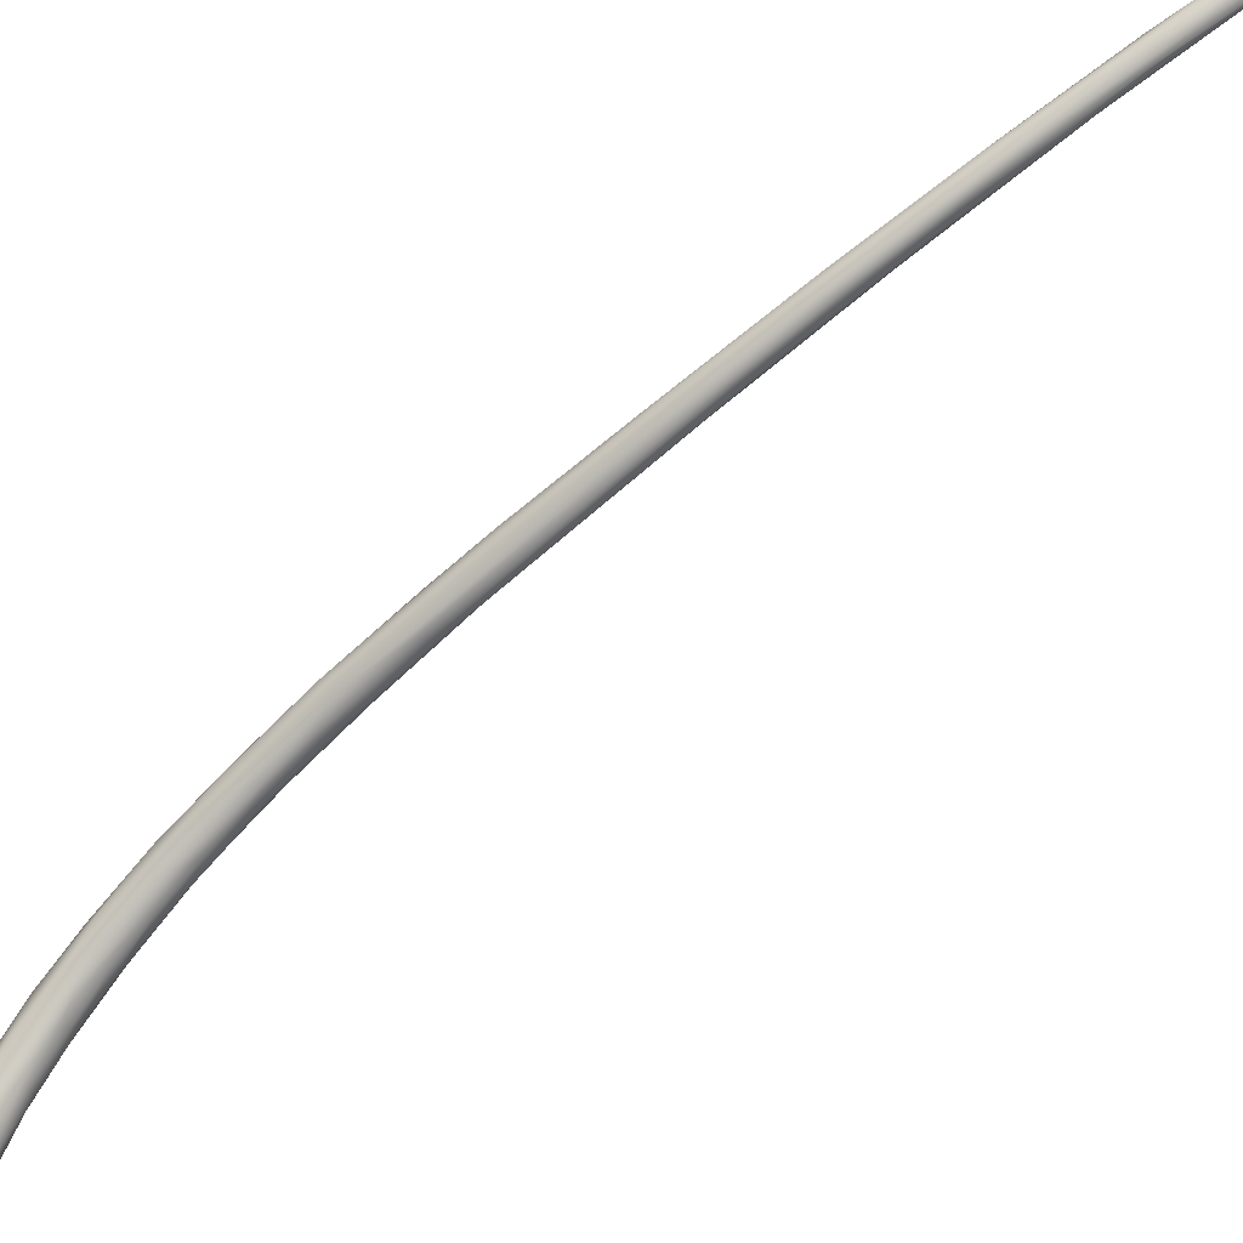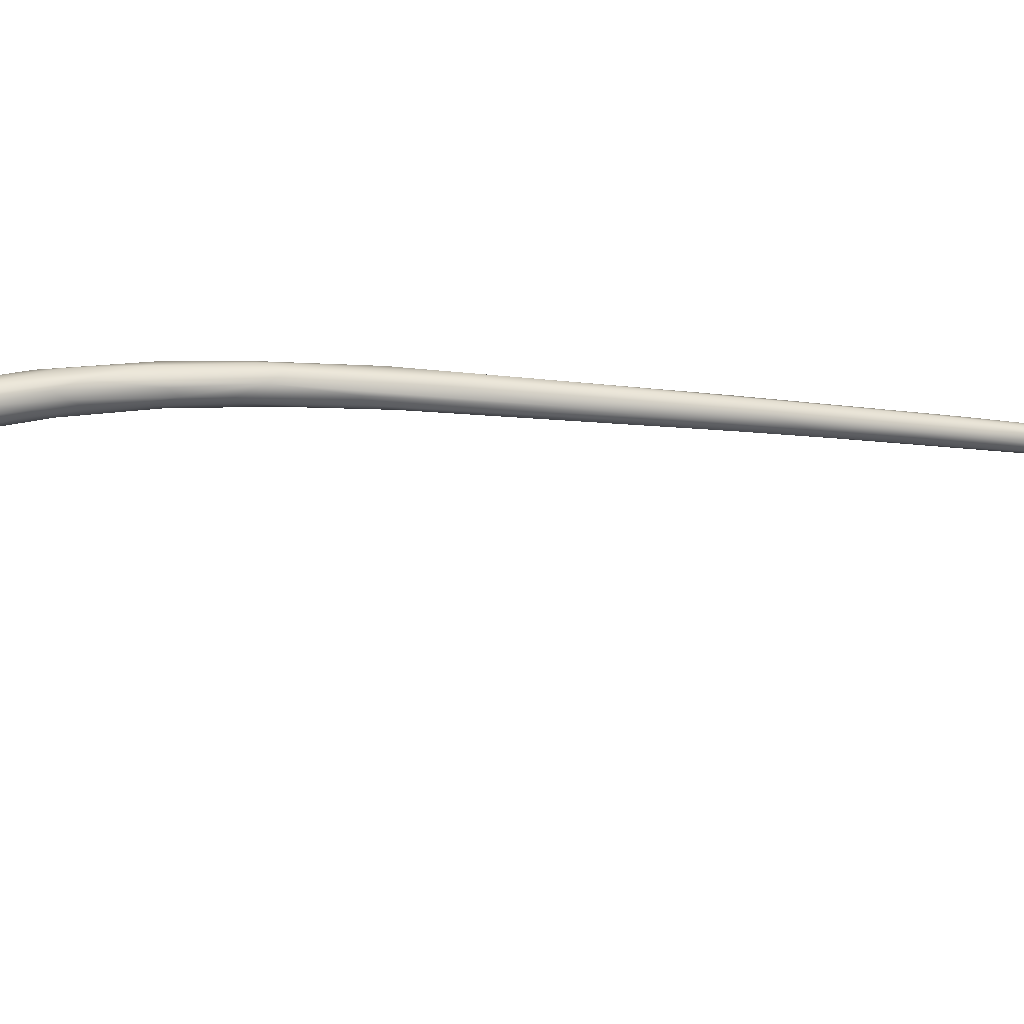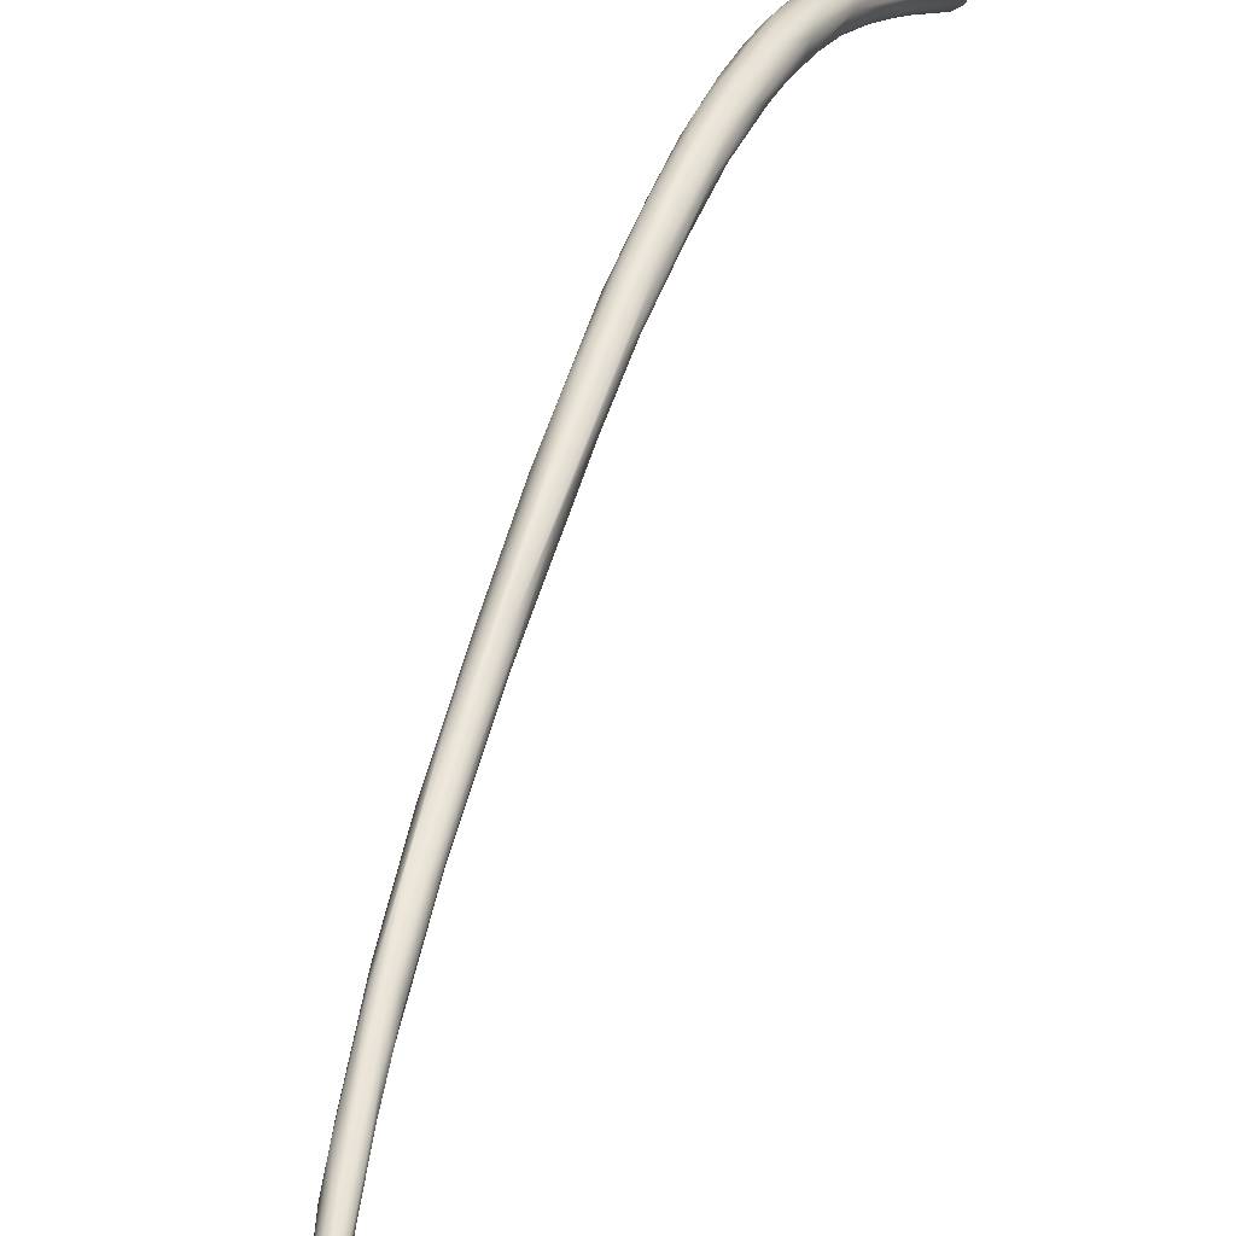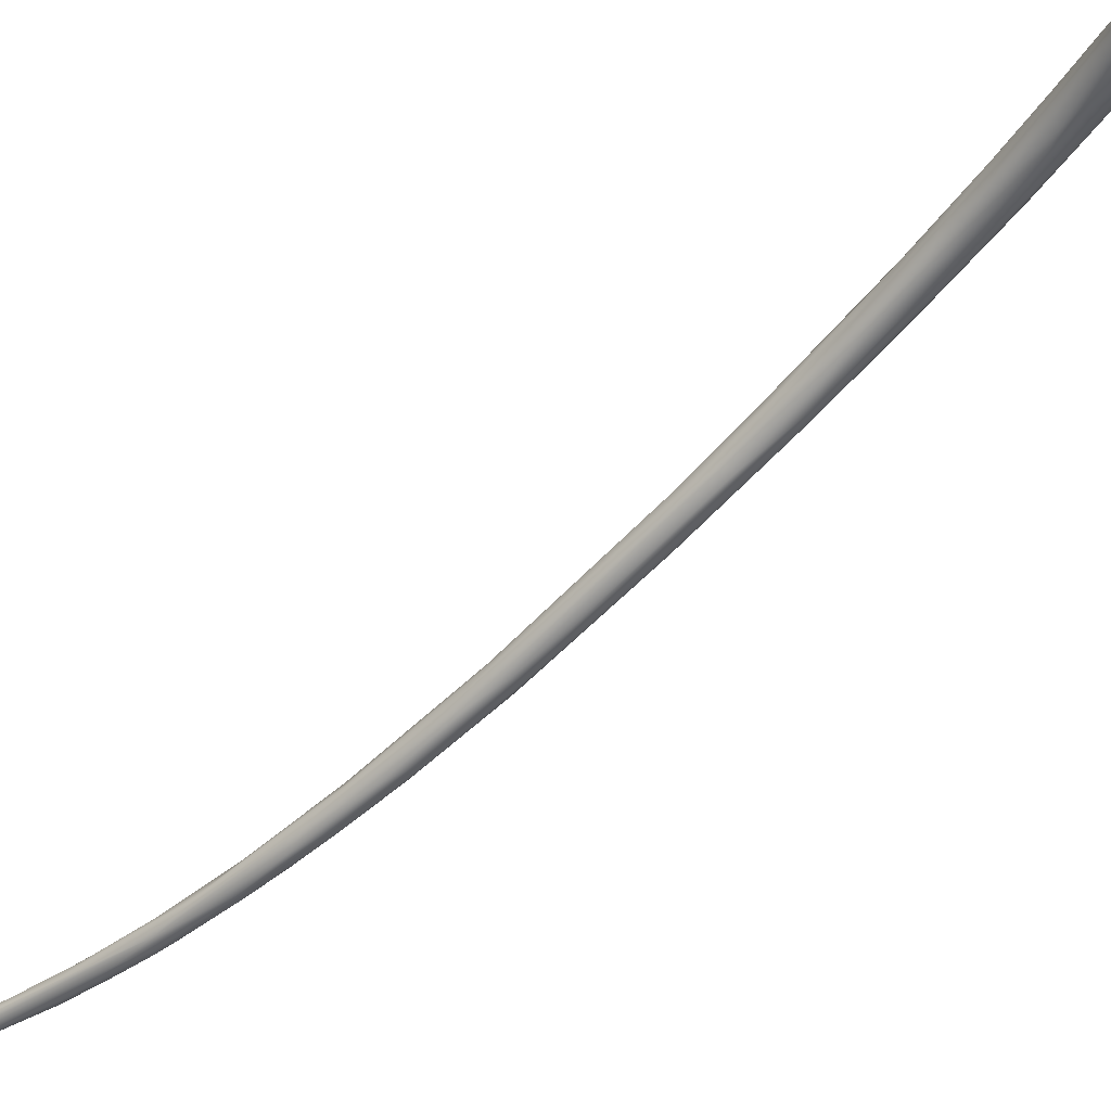
<metadata>
{"format":"obj","ext":"obj","renderer":"f3d","projection":"perspective","resolution":1024,"background":"white","views":[{"elev":-59.1,"azim":130.3,"up":"+Y"},{"elev":-55.3,"azim":80.6,"up":"+Y"},{"elev":60.3,"azim":-164.2,"up":"+Y"},{"elev":-76.5,"azim":-45.3,"up":"+Y"}]}
</metadata>
<code>
o grp1
v -188.5 -83.43 1122
v -188.2 -82.81 1123
v -188.7 -82.76 1122
v -188.1 -83.37 1123
v -188.7 -83.29 1122
v -188.6 -83.75 1122
v -188.8 -83.05 1122
v -188.8 -82.62 1122
v -187.9 -83.88 1123
v -188.1 -84.08 1122
v -187.6 -83.3 1123
v -187.5 -83.85 1123
v -188.1 -82.3 1123
v -187.6 -82.49 1123
v -188.4 -83.93 1121
v -187.8 -84.24 1122
v -187.6 -84.19 1122
v -188.5 -82.26 1122
v -188.1 -83.95 1121
v -188.6 -83.48 1121
v -187.3 -80.19 1118
v -186.8 -76.82 1116
v -187.1 -83.92 1122
v -186.9 -83.98 1122
v -187 -83.34 1123
v -187 -82.83 1123
v -186.7 -83.59 1122
v -186.6 -82.81 1123
v -187.1 -82.24 1123
v -187.3 -84.22 1122
v -186.9 -84 1121
v -186.7 -79.54 1120
v -186.8 -78.29 1119
v -187.5 -84.09 1121
v -187.1 -83.91 1121
v -187 -81.01 1118
v -186.9 -76.98 1117
v -186.6 -77.06 1118
v -187.2 -79.17 1117
v -186.5 -83.17 1122
v -186.6 -83.73 1122
v -186.4 -83.39 1122
v -184.9 -77.94 1117
v -186 -79.25 1120
v -185.3 -78.99 1117
v -185.9 -80.18 1118
v -186.1 -78.91 1116
v -185.8 -76.16 1117
v -185.7 -78.88 1116
v -186.6 -78.52 1116
v -185.9 -73.39 1112
v -185 -76.81 1117
v -185.5 -79.77 1119
v -185.9 -75.63 1116
v -186.4 -76.16 1114
v -186.3 -75.46 1116
v -185.4 -77.12 1118
v -185.7 -77.03 1118
v -185.2 -77.72 1115
v -185.6 -76.72 1114
v -186 -76.41 1114
v -185.6 -73.13 1113
v -184.3 -75.53 1115
v -184.9 -75.28 1116
v -183.9 -74.55 1112
v -185 -74.61 1115
v -185 -73.63 1114
v -185.7 -73.89 1114
v -185.2 -73.61 1114
v -185.7 -73.95 1112
v -184 -75.25 1114
v -184.1 -73.59 1114
v -184.5 -75.8 1113
v -184.9 -71.83 1111
v -185 -75.89 1113
v -185.4 -74.6 1112
v -185.4 -72.43 1110
v -184 -74.01 1113
v -184.3 -71.66 1111
v -184.4 -73.11 1113
v -184.9 -74.73 1112
v -184.9 -70.84 1109
v -185 -72.51 1109
v -183.3 -72.69 1111
v -184 -73.71 1111
v -183.4 -72.12 1111
v -184.1 -72.52 1112
v -184 -72.66 1109
v -184.9 -70.8 1109
v -184.5 -72.8 1109
v -183 -71.89 1109
v -183.7 -71.62 1111
v -183.3 -71.82 1108
v -184.4 -70.59 1110
v -184.9 -70.94 1108
v -184.5 -70.93 1106
v -183.3 -70.63 1109
v -183.2 -70.79 1109
v -182.7 -70.28 1108
v -183.7 -69.87 1108
v -184.2 -69.52 1107
v -183.8 -71.58 1107
v -183.3 -71.09 1106
v -183.6 -69.06 1107
v -184.2 -71.53 1107
v -184.2 -70.12 1105
v -184.1 -68.5 1104
v -184.4 -69.52 1105
v -184.2 -69.02 1106
v -182.6 -70.44 1106
v -183 -69.25 1107
v -183.7 -70.45 1105
v -183.5 -68.08 1104
v -183.8 -68.84 1101
v -183.4 -69.59 1102
v -182.2 -69.32 1104
v -182.8 -69.07 1106
v -182.4 -68.94 1105
v -182.8 -70.28 1104
v -183 -67.93 1104
v -183.6 -67.45 1102
v -183.6 -67.25 1099
v -183.9 -68.07 1101
v -182.6 -68.3 1104
v -183 -69.57 1102
v -182.6 -69.08 1101
v -182.3 -69.08 1101
v -183 -67.42 1102
v -183.3 -67.66 1097
v -182 -68.47 1100
v -181.9 -67.86 1101
v -182.2 -67.83 1102
v -182.4 -67.08 1101
v -182.8 -66.67 1099
v -183.1 -68.8 1100
v -183 -68.14 1097
v -183 -65.84 1094
v -181.6 -67.31 1098
v -182.1 -67.98 1097
v -181.8 -66.51 1097
v -182.5 -67.98 1096
v -182.4 -66.18 1097
v -182.9 -66.21 1097
v -182.7 -67.41 1094
v -183.4 -67.17 1096
v -182.4 -67.53 1094
v -183 -65.49 1090
v -183.1 -66.06 1091
v -183 -66.73 1092
v -181.4 -66.61 1092
v -181.7 -67.16 1093
v -181.6 -65.84 1093
v -182 -65.63 1094
v -182.5 -65.38 1092
v -181.3 -66.21 1093
v -182.1 -65.07 1090
v -182.8 -66.23 1087
v -182.5 -66.67 1088
v -182.7 -64.63 1083
v -183 -65.67 1086
v -181.4 -66.01 1085
v -181.7 -65.09 1089
v -181.3 -65.18 1088
v -182 -66.73 1089
v -182.5 -63.89 1078
v -182.1 -63.83 1079
v -181.2 -65.07 1084
v -181.2 -65.6 1084
v -182.9 -64.57 1076
v -182.3 -64.84 1074
v -182 -65.14 1076
v -182.8 -64.09 1077
v -182.9 -64.2 1076
v -181.3 -64.38 1078
v -181.8 -65.61 1080
v -181.6 -63.26 1073
v -181.5 -65.03 1077
v -182.7 -64.39 1073
v -181.3 -64.36 1076
v -182 -63.13 1073
v -182.6 -62.88 1071
v -182.9 -63.09 1071
v -181.6 -63.93 1071
v -182 -62.3 1068
v -181.9 -64.14 1071
v -183.1 -62.93 1065
v -183.2 -62.74 1068
v -183.1 -62.26 1067
v -181.5 -63.26 1070
v -182.3 -63.96 1069
v -182.5 -61.79 1066
v -182.9 -62.11 1067
v -183.1 -63.16 1068
v -183.8 -61.22 1059
v -183.6 -61.44 1062
v -182.7 -62.85 1064
v -181.9 -62.95 1066
v -182.2 -63.19 1066
v -183.3 -61.1 1062
v -182.4 -61.2 1062
v -182.1 -61.88 1063
v -182.8 -62.05 1061
v -182.9 -60.98 1062
v -183.7 -60.82 1057
v -183.8 -60.36 1059
v -183.6 -59.97 1058
v -184.1 -60.25 1057
v -182.4 -61.65 1061
v -183.1 -60.25 1059
v -184.5 -59.22 1055
v -183.8 -60.16 1055
v -183.2 -60.7 1057
v -184.9 -58.86 1052
v -184.5 -58.51 1054
v -184.8 -58.98 1054
v -185.2 -57.56 1051
v -183.1 -60.3 1056
v -183.1 -59.72 1056
v -182.9 -60.38 1057
v -183.8 -58.76 1054
v -183.4 -59.21 1054
v -184.1 -58.55 1054
v -183.7 -59.72 1054
v -185.8 -57.18 1047
v -185.6 -57.55 1050
v -186 -57.03 1047
v -186.4 -55.76 1046
v -186.4 -56.36 1046
v -187.9 -54.6 1041
v -187.1 -55.77 1044
v -188 -54.81 1041
v -187.9 -55.11 1041
v -184 -58.52 1051
v -184.1 -58.96 1052
v -184.8 -57.6 1049
v -184.6 -57.04 1049
v -185.6 -56.91 1046
v -185 -56.72 1047
v -185.5 -55.88 1046
v -185.5 -56.17 1047
v -185.5 -56.25 1046
v -186.3 -55.43 1045
v -186.2 -55.16 1044
v -187.1 -55.02 1041
v -186.8 -55.99 1044
v -186.5 -55.95 1043
v -187.2 -54.86 1043
v -187 -54.66 1042
v -187.6 -55.28 1041
v -187.3 -54.46 1041
v -187.2 -55.3 1041
v -187.5 -54.43 1041
v -187.8 -54.7 1041
v -187.7 -54.96 1041
v -187.7 -54.48 1041
v -187.4 -54.69 1041
v -187.3 -55.07 1041
v -187.2 -54.67 1041
v -187 -54.71 1041
v -186.3 -55.2 1043
f 1 2 3
f 5 7 6
f 5 3 7
f 3 8 7
f 1 3 5
f 9 1 10
f 9 4 1
f 9 11 4
f 12 11 9
f 2 1 4
f 2 13 3
f 14 2 11
f 13 2 14
f 2 4 11
f 6 15 10
f 16 10 15
f 9 10 17
f 1 5 6
f 6 10 1
f 3 13 18
f 8 3 18
f 16 15 19
f 15 6 20
f 7 20 6
f 19 15 20
f 21 19 20
f 7 22 20
f 9 17 12
f 12 17 23
f 12 23 25
f 25 11 12
f 27 25 23
f 27 23 24
f 11 26 14
f 11 25 26
f 26 29 14
f 16 17 10
f 17 16 30
f 24 23 17
f 30 24 17
f 31 24 30
f 13 32 33
f 32 13 14
f 34 16 19
f 30 16 34
f 34 35 30
f 35 31 30
f 34 19 36
f 37 8 18
f 18 13 38
f 13 33 38
f 21 20 39
f 22 39 20
f 27 40 25
f 24 41 27
f 27 41 40
f 42 40 41
f 26 25 28
f 29 26 28
f 25 40 28
f 24 31 41
f 31 42 41
f 42 43 40
f 32 14 29
f 35 45 31
f 35 46 45
f 34 36 47
f 38 37 18
f 36 19 21
f 28 44 29
f 42 31 45
f 29 44 32
f 33 32 48
f 35 34 46
f 47 49 34
f 50 36 21
f 8 37 51
f 50 21 39
f 8 22 7
f 28 52 44
f 40 53 28
f 46 34 49
f 33 48 54
f 38 33 54
f 39 22 55
f 8 51 22
f 56 37 38
f 57 44 52
f 58 48 32
f 44 58 32
f 58 44 57
f 46 49 59
f 45 46 59
f 50 47 36
f 60 49 47
f 50 60 47
f 38 54 56
f 61 39 55
f 39 61 50
f 37 56 62
f 52 28 53
f 40 43 53
f 43 63 53
f 53 63 52
f 64 58 57
f 65 45 59
f 48 58 66
f 58 64 66
f 57 52 64
f 54 48 67
f 60 50 61
f 56 54 68
f 62 56 68
f 69 54 67
f 37 62 51
f 68 54 69
f 61 55 70
f 71 43 42
f 45 65 71
f 45 71 42
f 63 43 71
f 63 72 52
f 64 52 72
f 67 48 66
f 60 75 49
f 75 59 49
f 68 69 74
f 62 68 74
f 76 60 61
f 22 70 55
f 61 70 76
f 22 77 70
f 22 51 77
f 64 72 66
f 59 73 65
f 75 73 59
f 67 79 69
f 67 66 80
f 66 72 80
f 69 79 74
f 60 81 75
f 60 76 81
f 62 82 51
f 83 76 70
f 78 72 63
f 84 63 71
f 78 63 84
f 85 73 75
f 79 67 80
f 72 87 80
f 87 79 80
f 81 85 75
f 76 88 81
f 62 74 82
f 82 89 51
f 70 77 83
f 90 76 83
f 84 86 78
f 72 78 86
f 71 65 91
f 85 81 88
f 85 65 73
f 92 79 87
f 72 92 87
f 92 72 86
f 74 79 94
f 88 76 90
f 65 85 93
f 82 74 94
f 51 95 77
f 83 77 96
f 51 89 95
f 77 95 96
f 91 84 71
f 97 86 98
f 84 99 86
f 97 92 86
f 93 85 88
f 93 91 65
f 92 97 79
f 79 100 94
f 100 79 97
f 88 103 93
f 103 88 102
f 82 94 101
f 101 94 100
f 100 104 101
f 90 83 105
f 83 96 105
f 88 90 102
f 101 89 82
f 105 102 90
f 106 96 95
f 89 107 95
f 107 108 95
f 101 109 89
f 89 109 107
f 84 91 99
f 98 86 99
f 93 110 91
f 97 111 100
f 98 111 97
f 111 104 100
f 112 102 105
f 105 96 112
f 104 113 101
f 101 113 109
f 108 106 95
f 114 106 108
f 115 112 96
f 96 106 115
f 99 91 116
f 98 99 111
f 118 117 111
f 99 118 111
f 110 93 119
f 119 93 103
f 102 112 103
f 113 104 120
f 111 120 104
f 115 103 112
f 109 113 121
f 109 121 107
f 115 106 114
f 108 107 122
f 122 123 108
f 114 108 123
f 91 110 116
f 118 99 116
f 111 117 124
f 111 124 120
f 118 124 117
f 125 103 115
f 125 119 103
f 125 126 119
f 127 110 119
f 120 128 113
f 122 107 121
f 110 130 116
f 110 127 130
f 116 131 118
f 132 124 118
f 131 132 118
f 119 126 127
f 120 124 132
f 132 133 120
f 133 128 120
f 128 134 113
f 134 128 133
f 125 115 135
f 115 114 135
f 134 121 113
f 126 125 135
f 129 114 123
f 114 136 135
f 137 122 121
f 129 136 114
f 116 138 131
f 126 139 127
f 132 140 133
f 126 135 141
f 143 121 134
f 135 136 141
f 144 136 129
f 129 123 145
f 123 122 145
f 139 130 127
f 140 132 131
f 134 133 142
f 133 140 142
f 139 126 141
f 142 143 134
f 141 136 146
f 137 121 143
f 136 144 146
f 137 147 122
f 148 145 122
f 145 148 149
f 149 129 145
f 116 130 138
f 131 138 140
f 151 150 130
f 150 138 130
f 142 140 153
f 139 151 130
f 151 139 141
f 140 152 153
f 149 144 129
f 143 154 137
f 142 154 143
f 122 147 148
f 155 152 140
f 155 140 138
f 153 154 142
f 151 141 146
f 154 153 156
f 157 144 149
f 144 158 146
f 148 147 159
f 160 149 148
f 161 150 151
f 162 153 152
f 156 153 162
f 155 163 152
f 151 146 164
f 144 157 158
f 146 158 164
f 157 149 160
f 159 147 137
f 159 137 165
f 148 159 160
f 138 150 155
f 162 152 163
f 156 166 154
f 154 165 137
f 154 166 165
f 155 167 163
f 168 155 150
f 155 168 167
f 168 150 161
f 162 166 156
f 169 157 160
f 158 157 170
f 158 170 171
f 159 173 160
f 159 165 172
f 169 160 173
f 159 172 173
f 175 164 171
f 151 164 175
f 161 151 175
f 171 164 158
f 174 167 168
f 163 167 176
f 161 175 177
f 157 169 178
f 157 178 170
f 174 168 179
f 167 174 176
f 168 161 177
f 168 177 179
f 162 163 176
f 177 175 171
f 181 165 166
f 182 172 165
f 172 182 173
f 165 181 182
f 162 180 166
f 162 176 180
f 184 180 176
f 185 183 177
f 185 177 171
f 180 181 166
f 173 187 169
f 173 182 187
f 182 188 187
f 179 177 183
f 189 174 179
f 174 189 176
f 179 183 189
f 171 190 185
f 190 171 170
f 180 184 191
f 180 191 181
f 178 190 170
f 178 186 190
f 191 192 181
f 193 178 169
f 193 186 178
f 192 182 181
f 192 188 182
f 169 187 193
f 186 193 194
f 193 187 194
f 194 187 195
f 183 185 197
f 185 190 198
f 198 190 196
f 198 197 185
f 196 190 186
f 187 188 195
f 199 188 192
f 188 199 195
f 189 183 197
f 189 200 176
f 197 201 189
f 184 176 200
f 201 200 189
f 198 196 202
f 191 199 192
f 199 191 203
f 184 203 191
f 194 204 186
f 186 204 196
f 199 203 205
f 203 206 205
f 195 199 205
f 205 207 195
f 195 207 194
f 202 197 198
f 197 202 208
f 208 201 197
f 203 184 209
f 209 184 200
f 209 206 203
f 202 196 204
f 202 204 211
f 212 202 211
f 207 205 210
f 205 206 210
f 204 194 213
f 206 214 210
f 194 207 215
f 194 215 213
f 207 210 215
f 210 216 215
f 202 212 208
f 208 212 217
f 209 200 220
f 219 201 208
f 219 218 201
f 218 200 201
f 208 217 219
f 218 219 221
f 222 206 209
f 220 222 209
f 220 200 218
f 211 223 212
f 212 223 217
f 222 214 206
f 210 214 216
f 211 204 224
f 216 225 215
f 216 214 222
f 213 215 225
f 226 204 213
f 227 216 222
f 213 225 226
f 224 204 226
f 225 227 228
f 227 225 216
f 225 228 226
f 227 229 228
f 228 229 230
f 229 231 230
f 231 232 230
f 221 219 217
f 221 217 233
f 233 217 223
f 234 233 223
f 234 235 233
f 223 211 234
f 221 236 218
f 237 234 211
f 224 237 211
f 236 220 218
f 236 221 238
f 221 233 238
f 237 235 234
f 236 239 240
f 220 240 222
f 236 240 220
f 235 241 233
f 222 240 242
f 240 239 243
f 235 237 244
f 242 227 222
f 243 242 240
f 230 226 228
f 226 230 224
f 230 245 224
f 246 244 237
f 224 245 237
f 229 227 247
f 247 227 242
f 247 242 248
f 248 242 243
f 237 245 246
f 246 245 249
f 243 250 248
f 230 232 245
f 251 244 246
f 252 247 248
f 249 245 232
f 251 246 249
f 232 231 253
f 254 232 253
f 231 229 255
f 253 231 255
f 252 255 229
f 232 254 249
f 256 253 255
f 250 256 255
f 249 254 257
f 257 254 256
f 254 253 256
f 249 257 251
f 256 250 258
f 258 250 259
f 251 257 244
f 229 247 252
f 255 252 250
f 248 250 252
f 233 241 238
f 239 236 238
f 244 241 235
f 239 238 260
f 238 241 260
f 241 244 260
f 260 243 239
f 243 260 250
f 260 244 259
f 258 244 257
f 256 258 257
f 260 259 250
f 244 258 259

</code>
